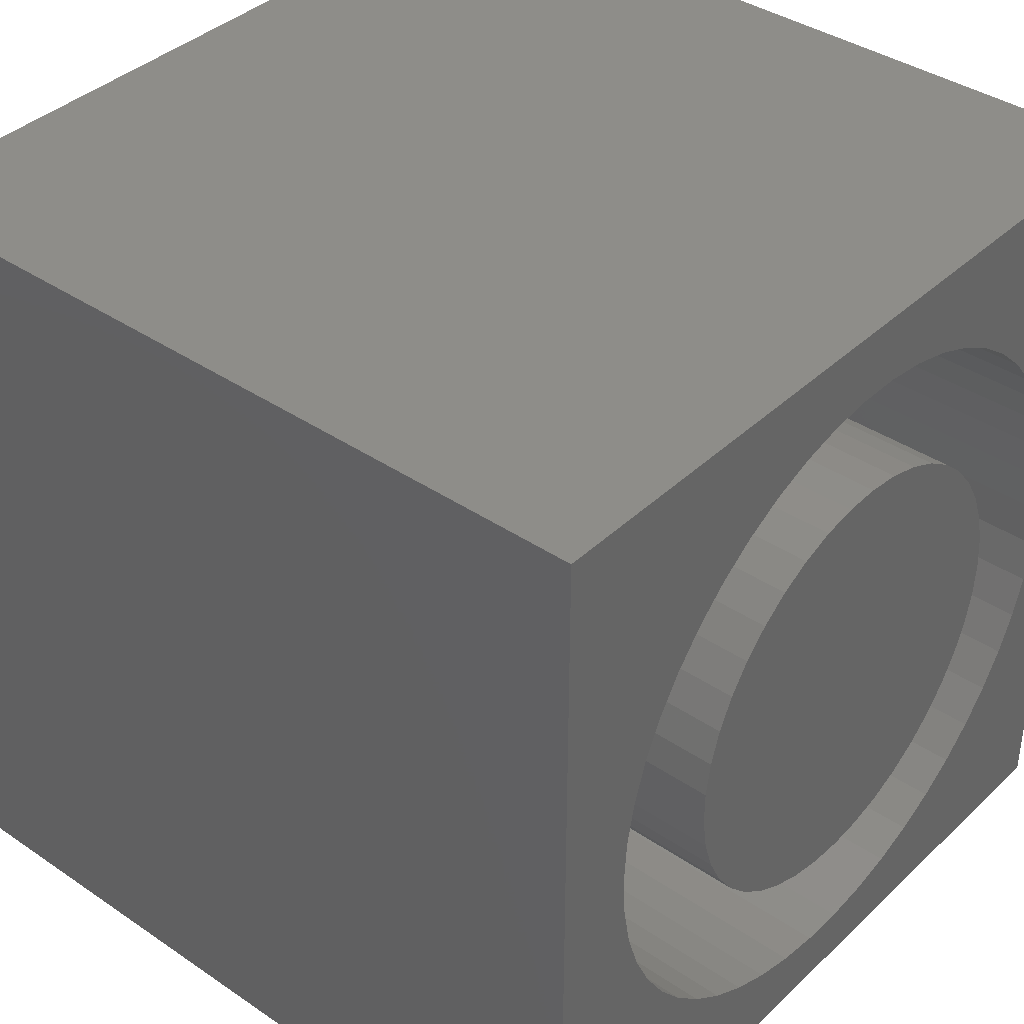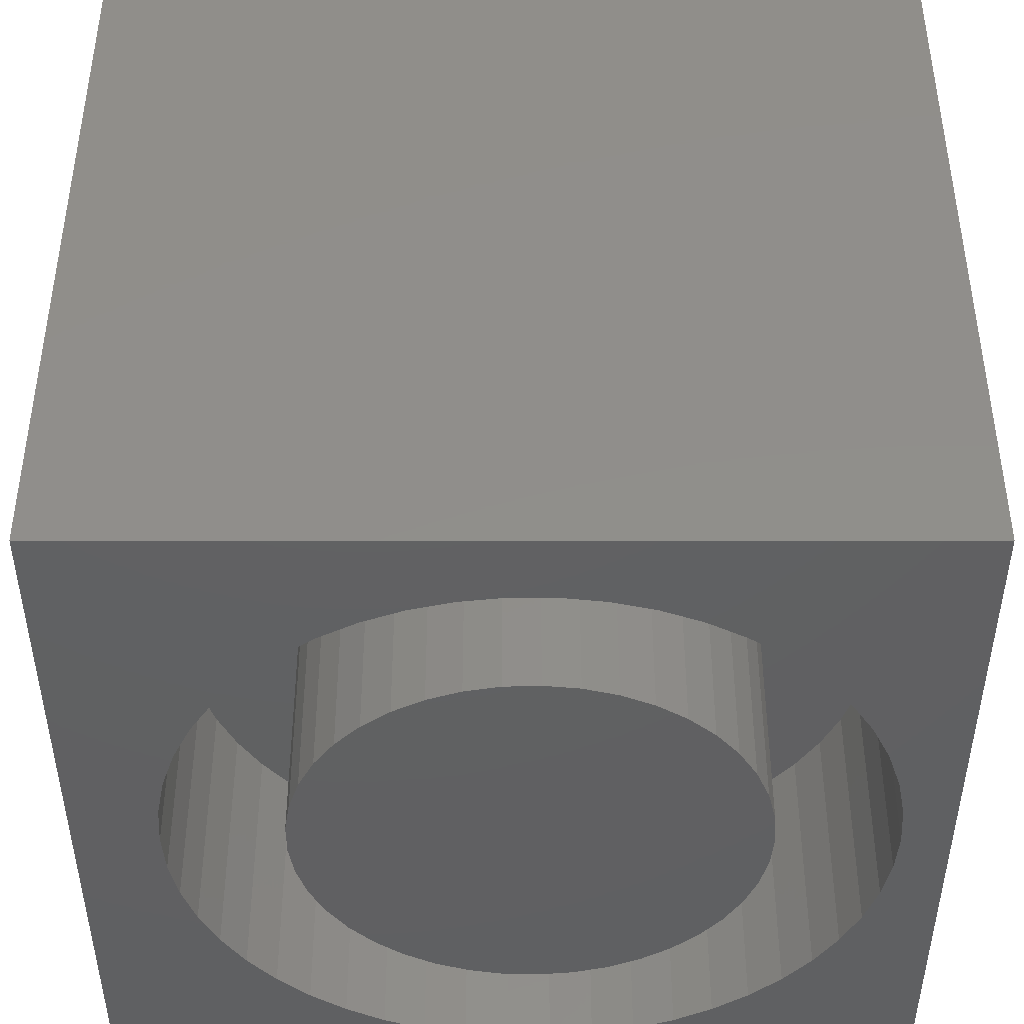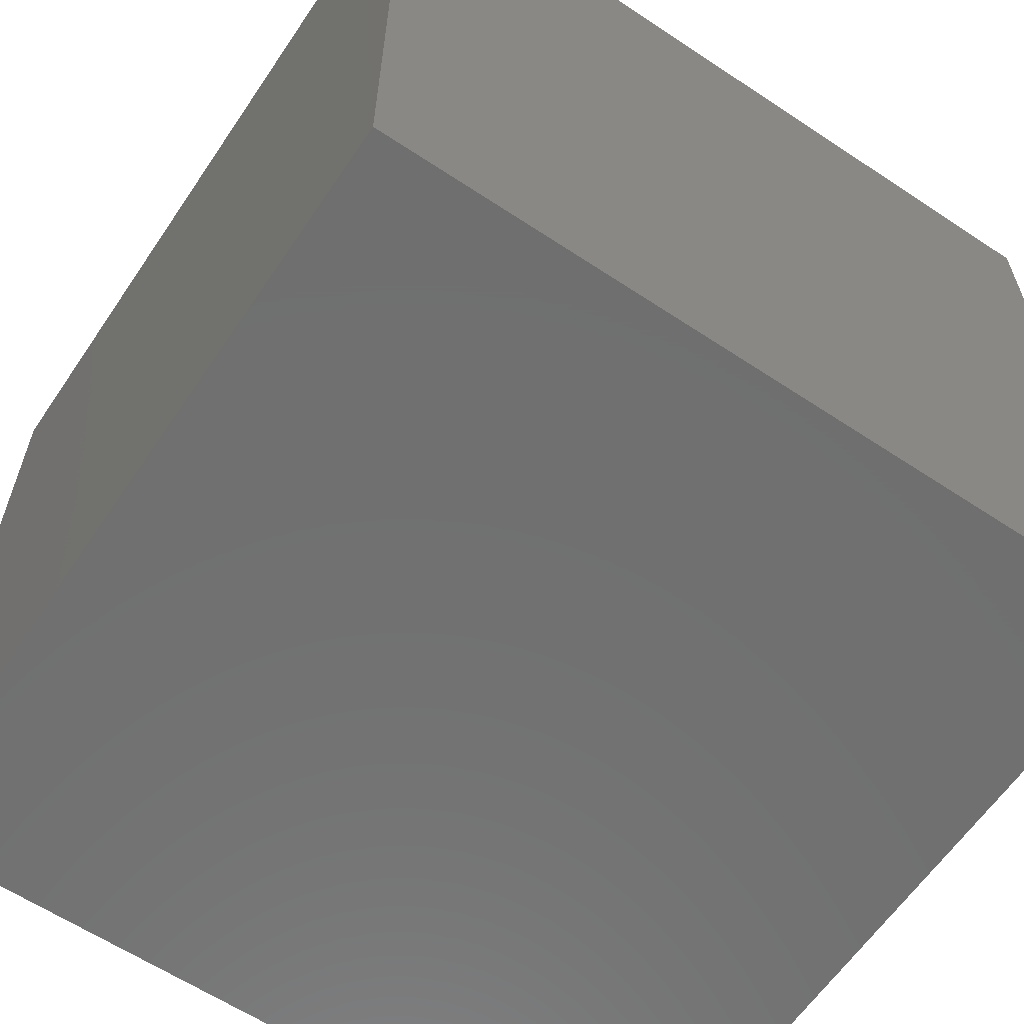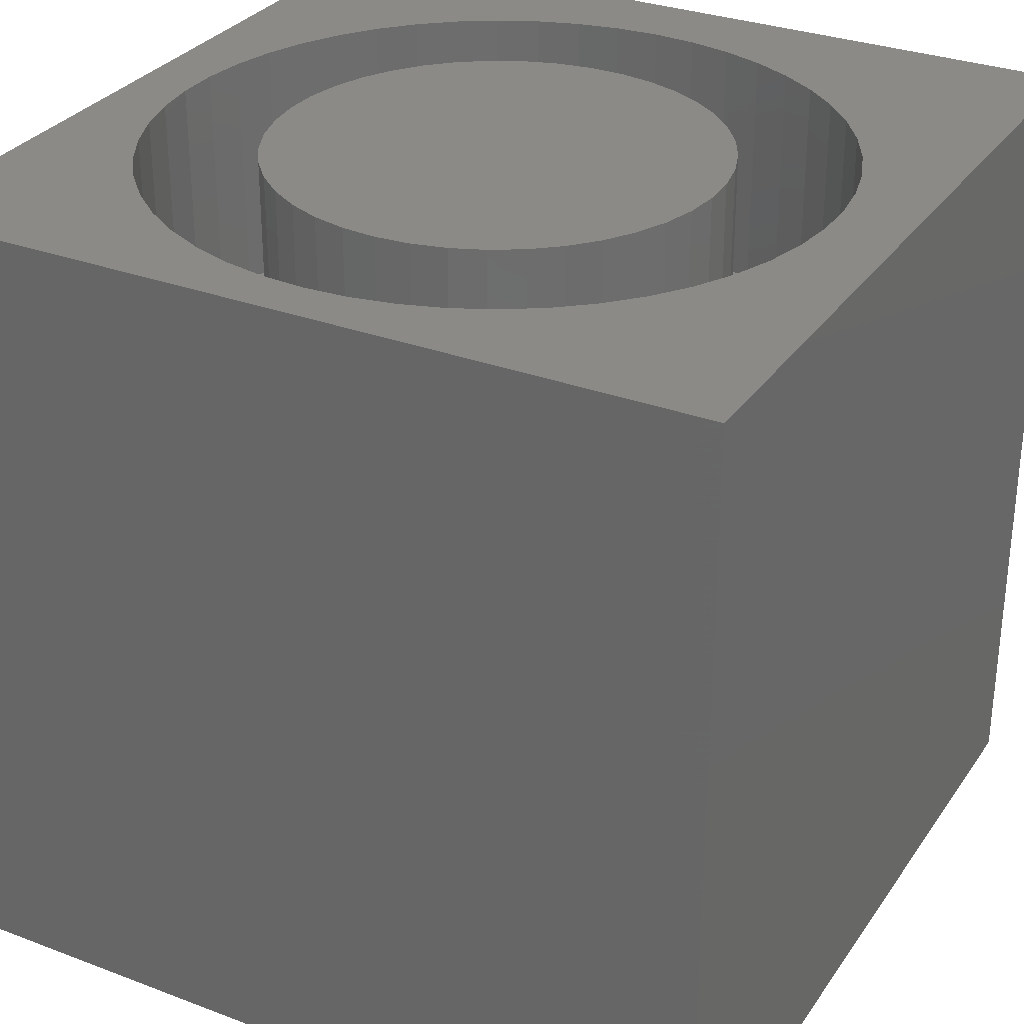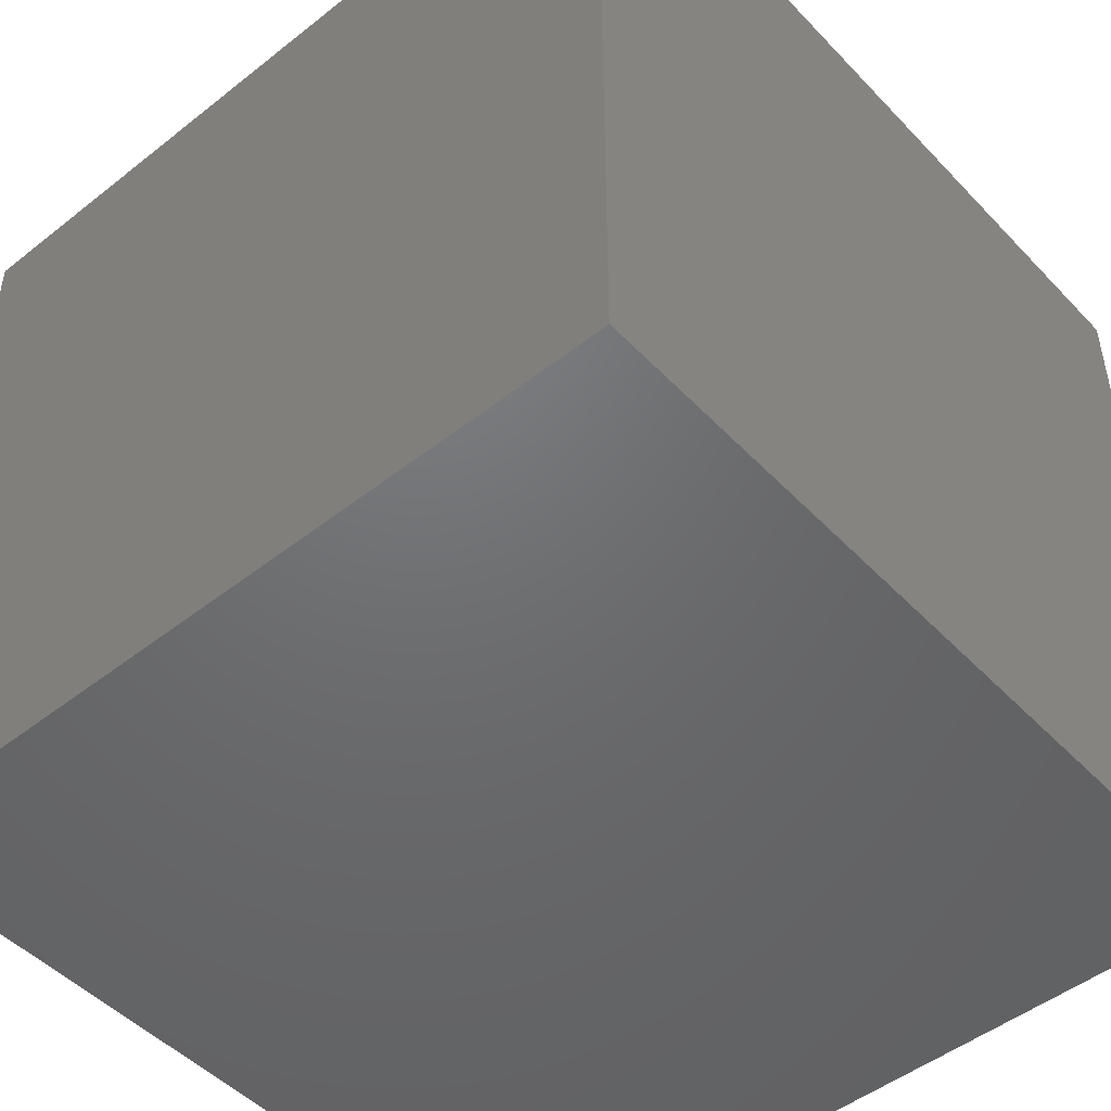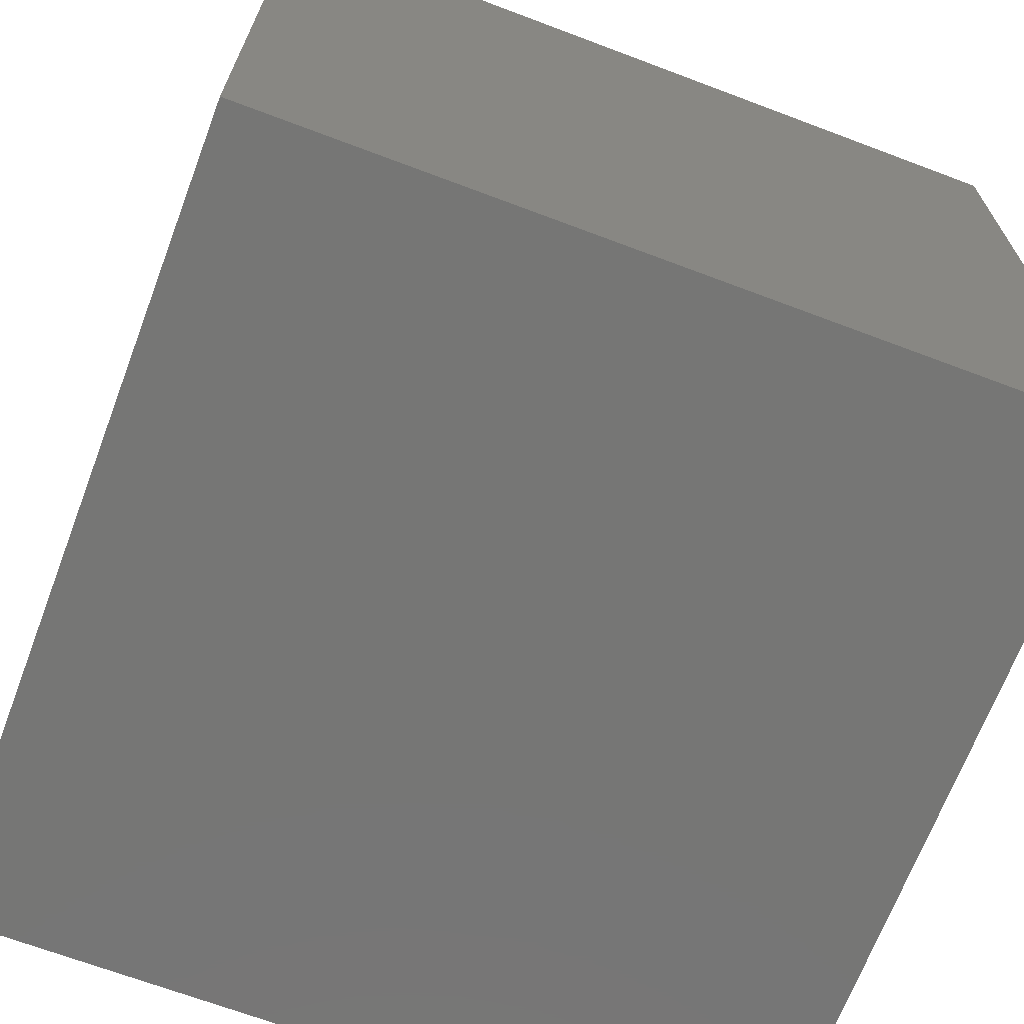
<metadata>
{"format":"stl","ext":"stl","renderer":"f3d","projection":"perspective","resolution":1024,"background":"white","views":[{"elev":38.6,"azim":-49.5,"up":"+Y"},{"elev":47.3,"azim":-0.0,"up":"+Y"},{"elev":-61.7,"azim":-124.0,"up":"+Z"},{"elev":30.7,"azim":118.5,"up":"+Z"},{"elev":-48.8,"azim":41.2,"up":"+Z"},{"elev":-68.3,"azim":-110.7,"up":"+Z"}]}
</metadata>
<code>
# stl→obj: 190 verts, 376 faces
v 0 10 10
v 0 10 0
v 0 0 10
v 0 0 0
v 5.474 9.129 10
v 5.998 9.063 10
v 10 10 10
v 10 0 10
v 9.418 4.93 10
v 9.384 5.457 10
v 8.614 7.403 10
v 8.897 6.957 10
v 9.384 4.402 10
v 9.285 3.883 10
v 9.122 3.381 10
v 3.418 1.123 10
v 2.955 1.377 10
v 2.528 1.688 10
v 4.946 9.129 10
v 4.421 9.063 10
v 9.122 6.479 10
v 9.285 5.976 10
v 4.946 0.7304 10
v 1.035 4.402 10
v 1.002 4.93 10
v 1.134 5.976 10
v 1.298 6.479 10
v 1.523 6.957 10
v 1.806 7.403 10
v 2.142 7.81 10
v 2.528 8.172 10
v 2.955 8.483 10
v 3.418 8.737 10
v 3.91 8.932 10
v 6.51 8.932 10
v 7.001 8.737 10
v 7.464 8.483 10
v 8.897 2.903 10
v 8.614 2.457 10
v 8.277 2.049 10
v 7.001 1.123 10
v 6.51 0.9281 10
v 4.421 0.7966 10
v 3.91 0.9281 10
v 2.142 2.049 10
v 1.806 2.457 10
v 1.523 2.903 10
v 1.035 5.457 10
v 7.892 8.172 10
v 8.277 7.81 10
v 5.998 0.7966 10
v 5.474 0.7304 10
v 1.298 3.381 10
v 1.134 3.883 10
v 7.892 1.688 10
v 7.464 1.377 10
v 10 10 0
v 10 0 0
v 9.384 4.402 7.044
v 9.418 4.93 7.044
v 9.384 5.457 7.044
v 9.285 5.976 7.044
v 9.122 6.479 7.044
v 8.897 6.957 7.044
v 8.614 7.403 7.044
v 8.277 7.81 7.044
v 7.892 8.172 7.044
v 7.464 8.483 7.044
v 7.001 8.737 7.044
v 6.51 8.932 7.044
v 5.998 9.063 7.044
v 5.474 9.129 7.044
v 4.946 9.129 7.044
v 4.421 9.063 7.044
v 3.91 8.932 7.044
v 3.418 8.737 7.044
v 2.955 8.483 7.044
v 2.528 8.172 7.044
v 2.142 7.81 7.044
v 1.806 7.403 7.044
v 1.523 6.957 7.044
v 1.298 6.479 7.044
v 1.134 5.976 7.044
v 1.035 5.457 7.044
v 1.002 4.93 7.044
v 1.035 4.402 7.044
v 1.134 3.883 7.044
v 1.298 3.381 7.044
v 1.523 2.903 7.044
v 1.806 2.457 7.044
v 2.142 2.049 7.044
v 2.528 1.688 7.044
v 2.955 1.377 7.044
v 3.418 1.123 7.044
v 3.91 0.9281 7.044
v 4.421 0.7966 7.044
v 4.946 0.7304 7.044
v 5.474 0.7304 7.044
v 5.998 0.7966 7.044
v 6.51 0.9281 7.044
v 7.001 1.123 7.044
v 7.464 1.377 7.044
v 7.892 1.688 7.044
v 8.277 2.049 7.044
v 8.614 2.457 7.044
v 8.897 2.903 7.044
v 9.122 3.381 7.044
v 9.285 3.883 7.044
v 7.957 5.354 7.044
v 7.989 4.93 7.044
v 7.86 5.768 7.044
v 7.701 3.697 7.044
v 7.86 4.091 7.044
v 7.957 4.506 7.044
v 4.891 7.691 7.044
v 4.473 7.61 7.044
v 4.073 7.466 7.044
v 3.699 7.263 7.044
v 3.361 7.005 7.044
v 6.895 7.14 7.044
v 6.538 7.372 7.044
v 6.149 7.546 7.044
v 5.739 7.658 7.044
v 5.316 7.707 7.044
v 7.701 6.163 7.044
v 7.483 6.529 7.044
v 7.212 6.857 7.044
v 4.473 2.25 7.044
v 4.891 2.169 7.044
v 5.316 2.153 7.044
v 5.739 2.201 7.044
v 6.149 2.314 7.044
v 6.538 2.488 7.044
v 6.895 2.719 7.044
v 7.212 3.003 7.044
v 7.483 3.331 7.044
v 3.066 3.162 7.044
v 3.361 2.855 7.044
v 3.699 2.597 7.044
v 4.073 2.394 7.044
v 2.439 5.143 7.044
v 2.439 4.717 7.044
v 2.504 4.297 7.044
v 2.632 3.891 7.044
v 2.821 3.51 7.044
v 3.066 6.698 7.044
v 2.821 6.35 7.044
v 2.632 5.969 7.044
v 2.504 5.563 7.044
v 7.989 4.93 10
v 7.957 4.506 10
v 7.86 4.091 10
v 7.701 3.697 10
v 7.483 3.331 10
v 7.212 3.003 10
v 6.895 2.719 10
v 6.538 2.488 10
v 6.149 2.314 10
v 5.739 2.201 10
v 5.316 2.153 10
v 4.891 2.169 10
v 4.473 2.25 10
v 4.073 2.394 10
v 3.699 2.597 10
v 3.361 2.855 10
v 3.066 3.162 10
v 2.821 3.51 10
v 2.632 3.891 10
v 2.504 4.297 10
v 2.439 4.717 10
v 2.439 5.143 10
v 2.504 5.563 10
v 2.632 5.969 10
v 2.821 6.35 10
v 3.066 6.698 10
v 3.361 7.005 10
v 3.699 7.263 10
v 4.073 7.466 10
v 4.473 7.61 10
v 4.891 7.691 10
v 5.316 7.707 10
v 5.739 7.658 10
v 6.149 7.546 10
v 6.538 7.372 10
v 6.895 7.14 10
v 7.212 6.857 10
v 7.483 6.529 10
v 7.701 6.163 10
v 7.86 5.768 10
v 7.957 5.354 10
f 1 2 3
f 3 2 4
f 5 6 7
f 8 7 9
f 9 7 10
f 7 11 12
f 9 13 8
f 8 13 14
f 8 14 15
f 16 17 3
f 3 17 18
f 5 7 19
f 19 7 1
f 19 1 20
f 12 21 7
f 7 21 22
f 7 22 10
f 23 3 8
f 3 24 25
f 26 27 1
f 1 27 28
f 1 28 29
f 29 30 1
f 1 30 31
f 1 31 32
f 32 33 1
f 1 33 34
f 1 34 20
f 6 35 7
f 7 35 36
f 7 36 37
f 15 38 8
f 8 38 39
f 8 39 40
f 8 41 42
f 23 43 3
f 3 43 44
f 3 44 16
f 18 45 3
f 3 45 46
f 3 46 47
f 3 25 1
f 1 25 48
f 1 48 26
f 37 49 7
f 7 49 50
f 7 50 11
f 42 51 8
f 8 51 52
f 8 52 23
f 47 53 3
f 3 53 54
f 3 54 24
f 40 55 8
f 8 55 56
f 8 56 41
f 57 7 58
f 58 7 8
f 2 57 4
f 4 57 58
f 7 57 1
f 1 57 2
f 58 8 4
f 4 8 3
f 59 9 60
f 60 9 10
f 60 10 61
f 61 10 22
f 61 22 62
f 62 22 21
f 62 21 63
f 63 21 12
f 63 12 64
f 64 12 11
f 64 11 65
f 65 11 50
f 65 50 66
f 66 50 49
f 66 49 67
f 67 49 37
f 67 37 68
f 68 37 36
f 68 36 69
f 69 36 35
f 69 35 70
f 70 35 6
f 70 6 71
f 71 6 5
f 71 5 72
f 72 5 19
f 72 19 73
f 73 19 20
f 73 20 74
f 74 20 34
f 74 34 75
f 75 34 33
f 75 33 76
f 76 33 32
f 76 32 77
f 77 32 31
f 77 31 78
f 78 31 30
f 78 30 79
f 79 30 29
f 79 29 80
f 80 29 28
f 80 28 81
f 81 28 27
f 81 27 82
f 82 27 26
f 82 26 83
f 83 26 48
f 83 48 84
f 84 48 25
f 84 25 85
f 85 25 24
f 85 24 86
f 86 24 54
f 86 54 87
f 87 54 53
f 87 53 88
f 88 53 47
f 88 47 89
f 89 47 46
f 89 46 90
f 90 46 45
f 90 45 91
f 91 45 18
f 91 18 92
f 92 18 17
f 92 17 93
f 93 17 16
f 93 16 94
f 94 16 44
f 94 44 95
f 95 44 43
f 95 43 96
f 96 43 23
f 96 23 97
f 97 23 52
f 97 52 98
f 98 52 51
f 98 51 99
f 99 51 42
f 99 42 100
f 100 42 41
f 100 41 101
f 101 41 56
f 101 56 102
f 102 56 55
f 102 55 103
f 103 55 40
f 103 40 104
f 104 40 39
f 104 39 105
f 105 39 38
f 105 38 106
f 106 38 15
f 106 15 107
f 107 15 14
f 107 14 108
f 108 14 13
f 108 13 59
f 59 13 9
f 109 110 61
f 109 61 111
f 112 107 113
f 113 107 108
f 113 108 114
f 114 108 59
f 114 59 110
f 110 59 60
f 110 60 61
f 115 74 116
f 116 74 75
f 116 75 117
f 117 75 76
f 117 76 118
f 118 76 77
f 118 77 119
f 120 68 121
f 121 68 69
f 121 69 122
f 122 69 70
f 122 70 123
f 123 70 71
f 123 71 124
f 124 71 72
f 124 72 115
f 115 72 73
f 115 73 74
f 61 62 111
f 111 62 63
f 111 63 125
f 125 63 64
f 125 64 126
f 126 64 65
f 126 65 127
f 127 65 66
f 127 66 120
f 120 66 67
f 120 67 68
f 128 96 129
f 129 96 97
f 129 97 130
f 130 97 98
f 130 98 131
f 131 98 99
f 131 99 132
f 132 99 100
f 132 100 133
f 100 101 133
f 133 101 102
f 133 102 134
f 134 102 103
f 134 103 135
f 135 103 104
f 135 104 136
f 136 104 105
f 136 105 112
f 112 105 106
f 112 106 107
f 137 91 138
f 138 91 92
f 138 92 139
f 139 92 93
f 139 93 140
f 140 93 94
f 140 94 128
f 128 94 95
f 128 95 96
f 141 85 142
f 142 85 86
f 142 86 143
f 143 86 87
f 143 87 144
f 144 87 88
f 144 88 145
f 145 88 89
f 145 89 137
f 137 89 90
f 137 90 91
f 77 78 119
f 119 78 79
f 119 79 146
f 146 79 80
f 146 80 147
f 147 80 81
f 147 81 148
f 148 81 82
f 148 82 149
f 149 82 83
f 149 83 141
f 141 83 84
f 141 84 85
f 109 150 110
f 110 150 151
f 110 151 114
f 114 151 152
f 114 152 113
f 113 152 153
f 113 153 112
f 112 153 154
f 112 154 136
f 136 154 155
f 136 155 135
f 135 155 156
f 135 156 134
f 134 156 157
f 134 157 133
f 133 157 158
f 133 158 132
f 132 158 159
f 132 159 131
f 131 159 160
f 131 160 130
f 130 160 161
f 130 161 129
f 129 161 162
f 129 162 128
f 128 162 163
f 128 163 140
f 140 163 164
f 140 164 139
f 139 164 165
f 139 165 138
f 138 165 166
f 138 166 137
f 137 166 167
f 137 167 145
f 145 167 168
f 145 168 144
f 144 168 169
f 144 169 143
f 143 169 170
f 143 170 142
f 142 170 171
f 142 171 141
f 141 171 172
f 141 172 149
f 149 172 173
f 149 173 148
f 148 173 174
f 148 174 147
f 147 174 175
f 147 175 146
f 146 175 176
f 146 176 119
f 119 176 177
f 119 177 118
f 118 177 178
f 118 178 117
f 117 178 179
f 117 179 116
f 116 179 180
f 116 180 115
f 115 180 181
f 115 181 124
f 124 181 182
f 124 182 123
f 123 182 183
f 123 183 122
f 122 183 184
f 122 184 121
f 121 184 185
f 121 185 120
f 120 185 186
f 120 186 127
f 127 186 187
f 127 187 126
f 126 187 188
f 126 188 125
f 125 188 189
f 125 189 111
f 111 189 190
f 111 190 109
f 109 190 150
f 164 163 159
f 150 190 170
f 170 190 189
f 189 188 170
f 170 188 187
f 170 187 186
f 186 185 170
f 170 185 184
f 170 184 183
f 180 179 170
f 170 179 178
f 170 178 177
f 159 158 170
f 170 158 157
f 170 157 156
f 156 155 170
f 170 155 154
f 170 154 153
f 183 182 170
f 170 182 181
f 170 181 180
f 177 176 170
f 170 176 175
f 170 175 174
f 174 173 170
f 170 173 172
f 170 172 171
f 170 169 159
f 159 169 168
f 159 168 167
f 163 162 159
f 159 162 161
f 159 161 160
f 153 152 170
f 170 152 151
f 170 151 150
f 167 166 159
f 159 166 165
f 159 165 164

</code>
